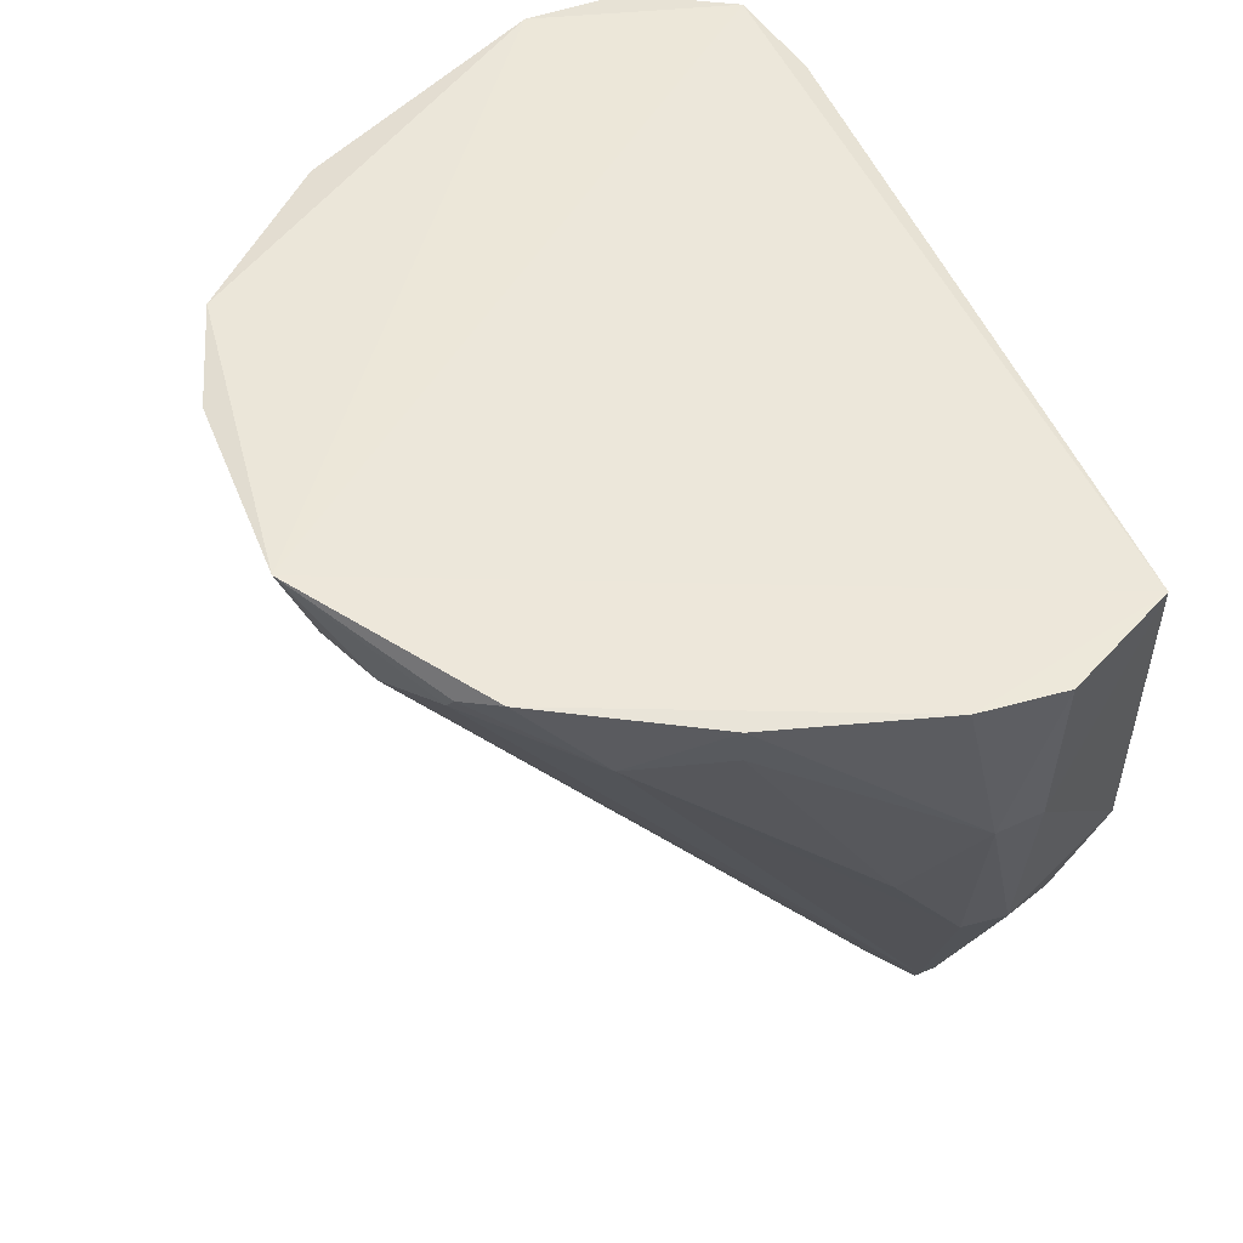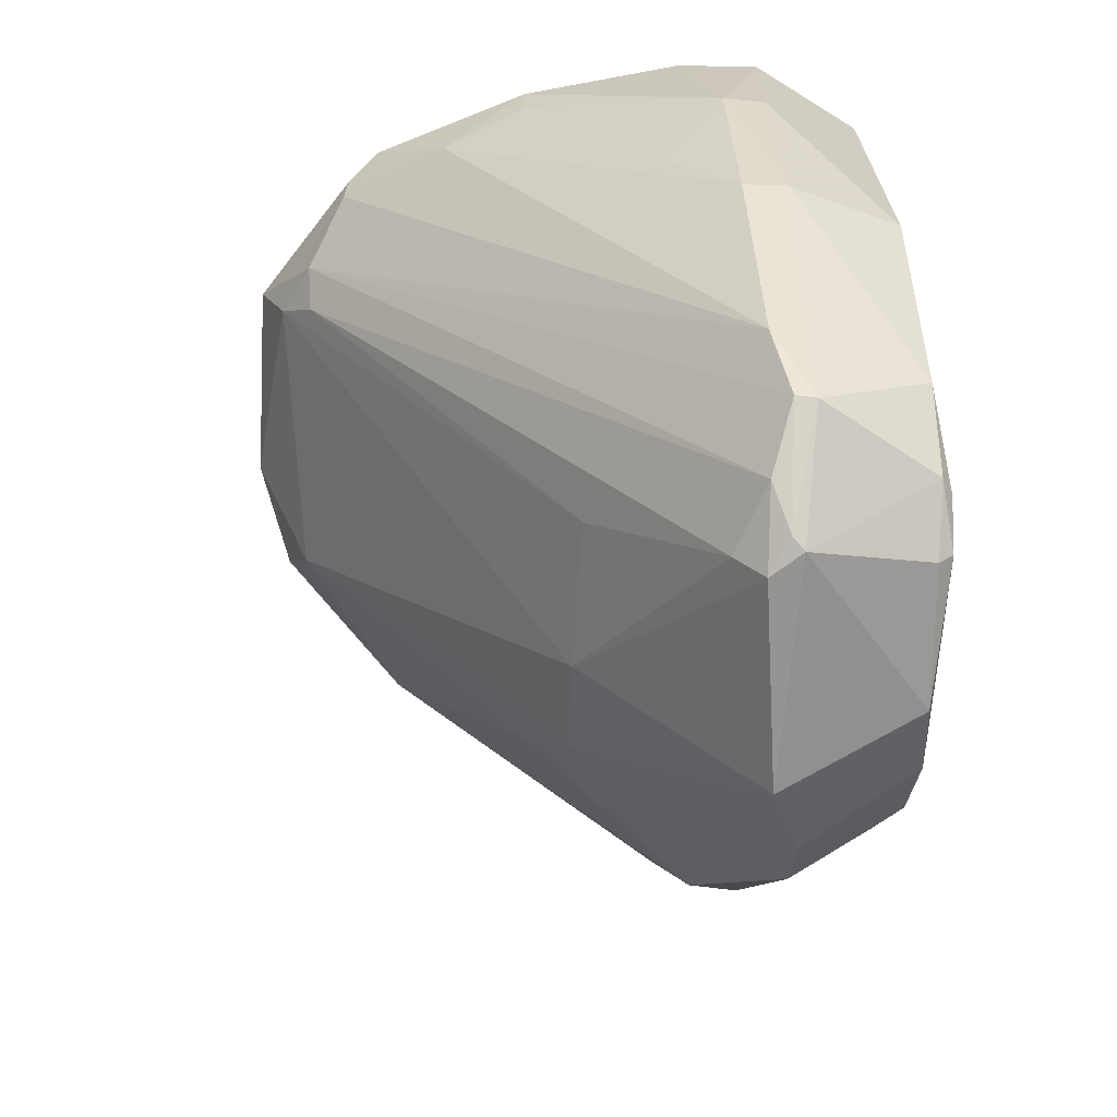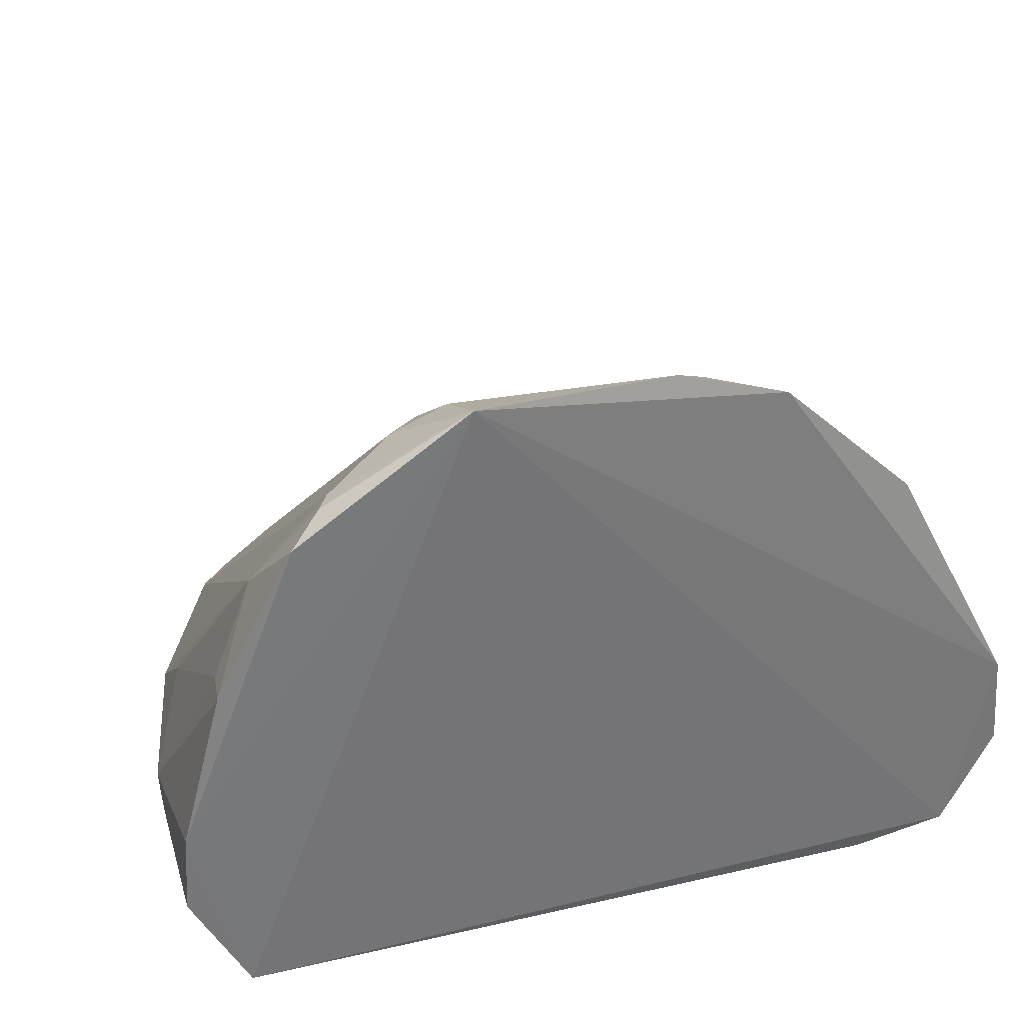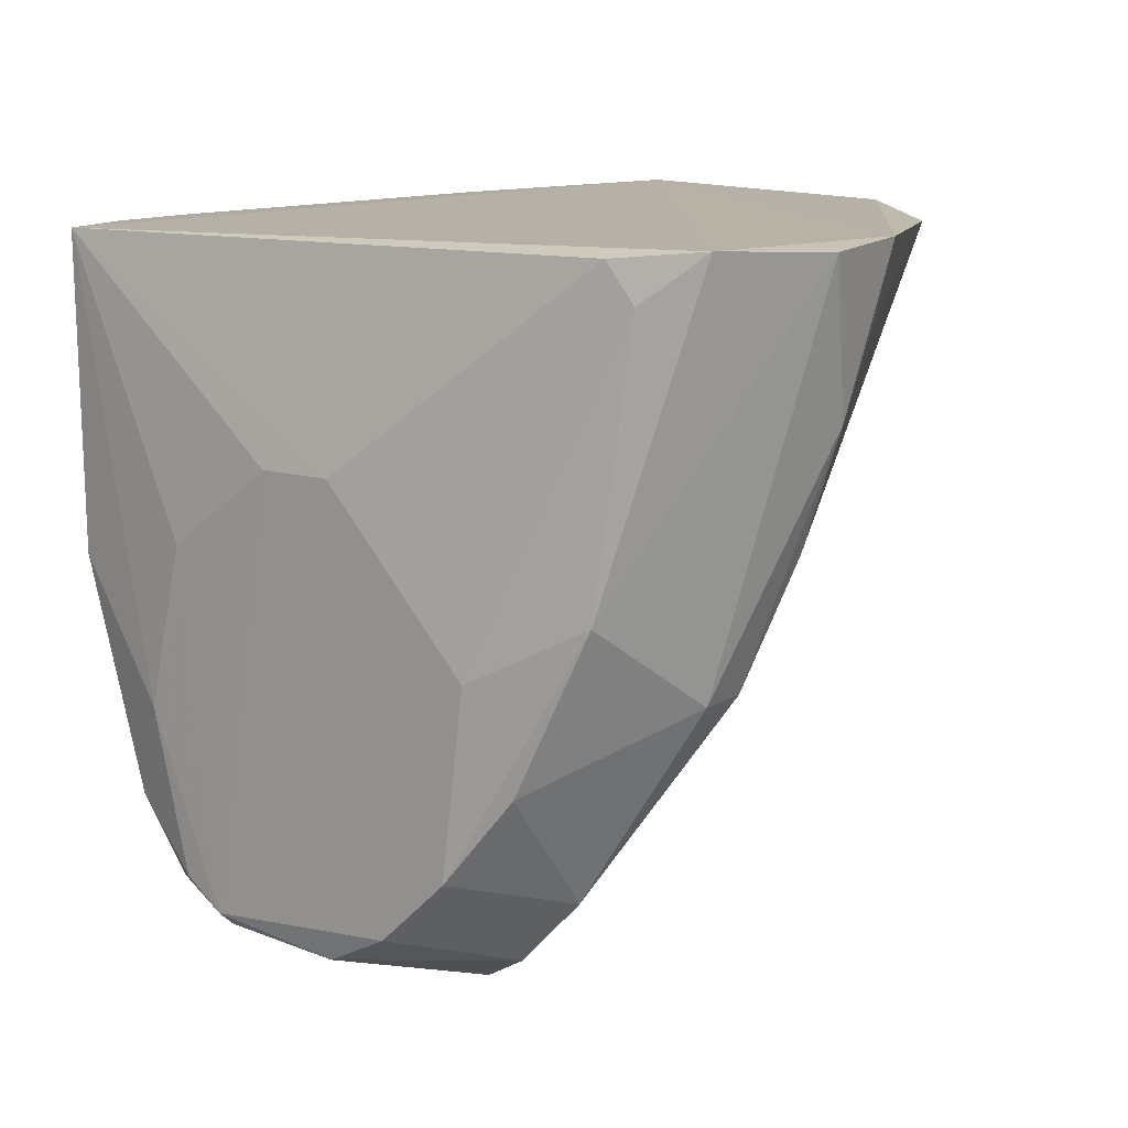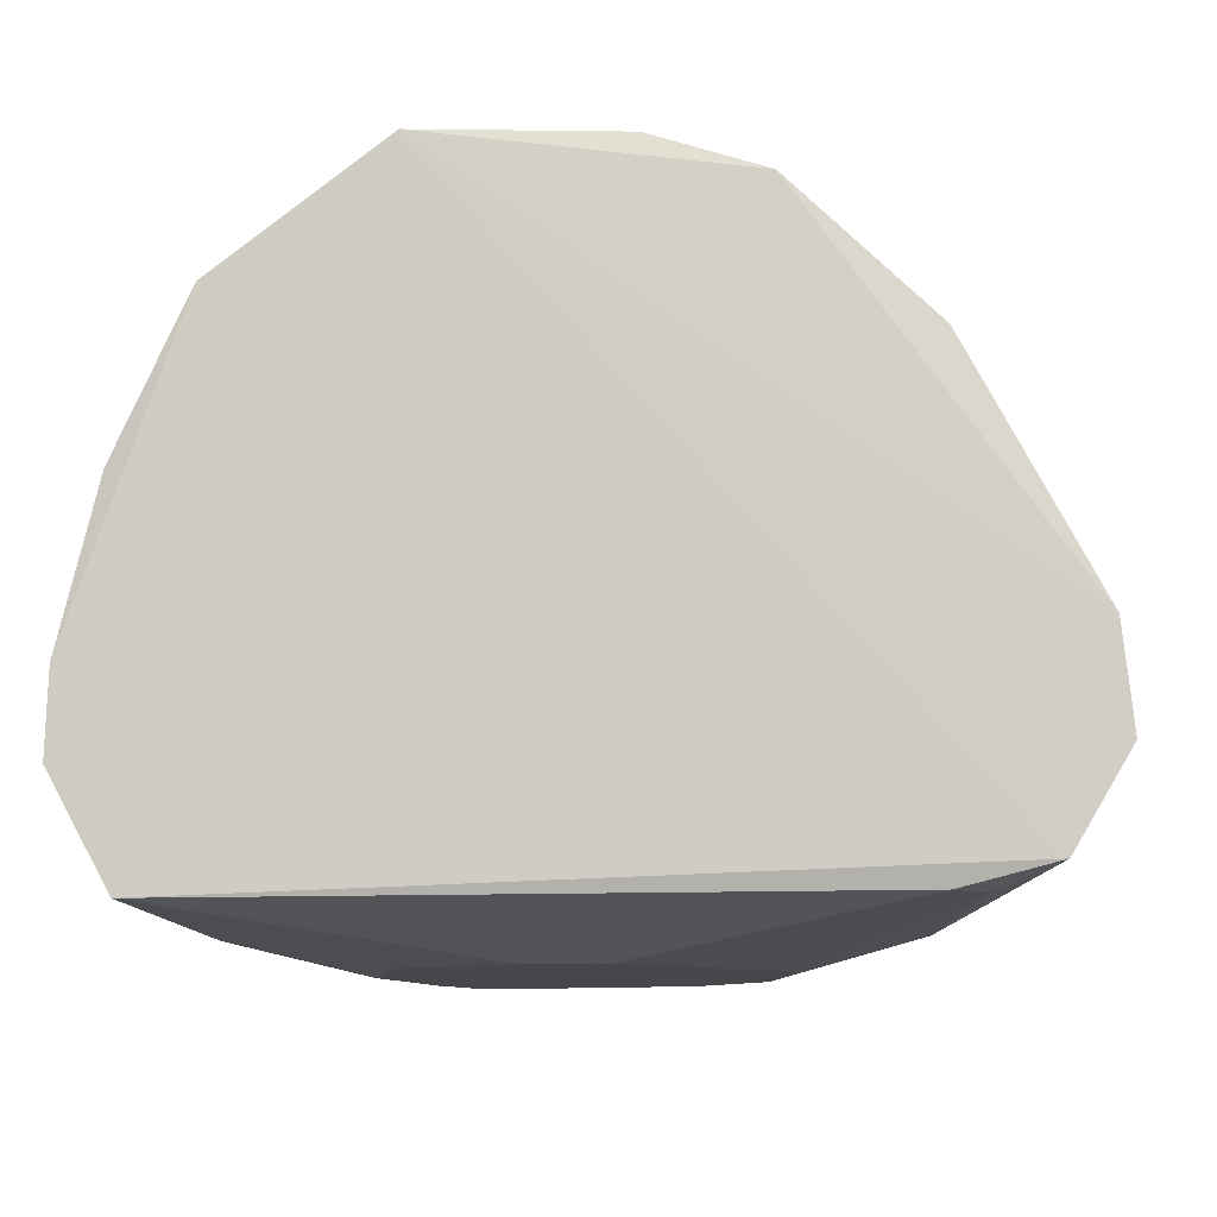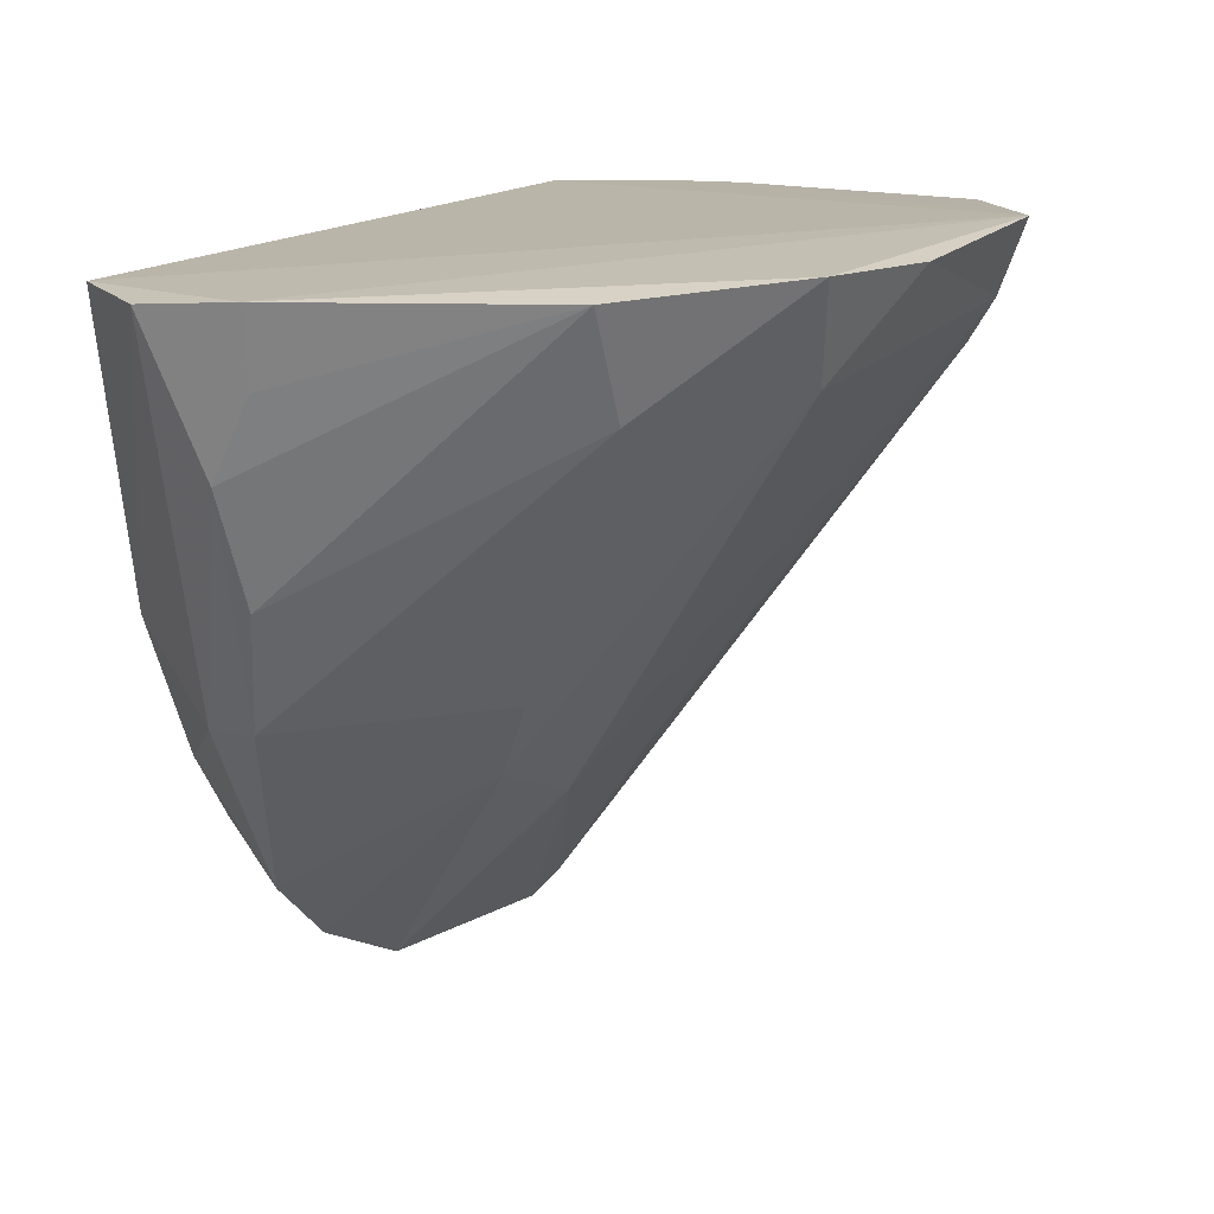
<metadata>
{"format":"obj","ext":"obj","renderer":"f3d","projection":"perspective","resolution":1024,"background":"white","views":[{"elev":49.9,"azim":68.8,"up":"+Y"},{"elev":-68.6,"azim":86.8,"up":"+Y"},{"elev":30.5,"azim":162.3,"up":"+Z"},{"elev":10.1,"azim":-139.5,"up":"+Y"},{"elev":-10.7,"azim":-176.6,"up":"+Z"},{"elev":16.0,"azim":-58.9,"up":"+Y"}]}
</metadata>
<code>
v 0.01515 -0.05364 0.062
v 0.04055 -0.07121 0.01949
v 0.03552 -0.0569 0.005708
v -0.0244 -0.05733 0.006062
v -0.004912 -0.1182 0.0147
v -0.03264 -0.0566 0.008139
v 0.03689 -0.05604 0.03721
v 0.02608 -0.1121 0.01531
v 0.01429 -0.1137 0.001966
v -0.02513 -0.05599 0.04704
v 0.04082 -0.05681 0.01543
v 0.01404 -0.116 0.01938
v 0.02646 -0.05785 0.05395
v 0.03674 -0.08841 0.01862
v 0.0006335 -0.07533 0.00203
v -0.01144 -0.1062 0.002182
v -0.02786 -0.0913 0.01838
v -0.008674 -0.06392 0.05629
v -0.0366 -0.05602 0.02553
v 0.04051 -0.05648 0.02277
v 0.03318 -0.08525 0.004527
v 0.01586 -0.1188 0.01407
v 0.03021 -0.0549 0.051
v 0.01699 -0.06436 0.05638
v 0.03661 -0.08034 0.02452
v 0.02943 -0.106 0.01707
v -0.02439 -0.08452 0.004674
v -0.004881 -0.112 0.002099
v -0.01736 -0.1087 0.0117
v -0.0126 -0.05481 0.0587
v -0.002295 -0.1011 0.03066
v -0.01446 -0.08996 0.03433
v -0.03518 -0.06999 0.02114
v 0.04028 -0.07092 0.01561
v 0.01863 -0.08258 0.002104
v 0.02564 -0.1055 0.003772
v 0.01986 -0.1116 0.003136
v 0.02041 -0.1156 0.01687
v 0.01366 -0.1189 0.01678
v 0.001599 -0.1152 0.002697
v 0.02748 -0.05633 0.05368
v 0.02014 -0.0612 0.05685
v 0.01547 -0.06027 0.05936
v 0.03638 -0.05969 0.03695
v 0.03257 -0.06202 0.04444
v -0.02725 -0.06071 0.006099
v -0.01363 -0.08992 0.002187
v -0.01126 -0.1148 0.0118
v -0.01756 -0.09856 0.003653
v -0.02803 -0.09156 0.01407
v -0.002616 -0.05483 0.06184
v -0.02095 -0.06546 0.0467
v 0.01071 -0.1012 0.03047
v -0.01171 -0.09713 0.03039
v -0.03138 -0.08039 0.02128
v -0.0352 -0.06276 0.02489
v -0.03765 -0.05681 0.01657
v 0.0369 -0.0887 0.01473
v 0.007856 -0.07528 0.002004
v 0.02214 -0.09702 0.002126
v 0.01404 -0.1149 0.003261
v 0.02595 -0.112 0.01344
v 0.01831 -0.1112 0.002162
v 0.01688 -0.1183 0.01515
f 6 1 3
f 6 3 4
f 15 4 3
f 19 1 6
f 20 7 2
f 20 2 11
f 20 11 3
f 20 3 1
f 23 20 1
f 23 7 20
f 25 14 2
f 28 15 9
f 30 19 10
f 30 1 19
f 34 11 2
f 34 21 3
f 34 3 11
f 38 24 12
f 39 5 22
f 39 31 5
f 39 12 31
f 39 38 12
f 40 22 5
f 40 28 9
f 41 23 1
f 41 1 13
f 42 13 1
f 42 26 13
f 42 8 26
f 42 38 8
f 42 24 38
f 43 18 31
f 43 42 1
f 43 24 42
f 44 25 2
f 44 2 7
f 45 26 14
f 45 14 25
f 45 23 41
f 45 41 13
f 45 13 26
f 45 25 44
f 45 44 7
f 45 7 23
f 46 27 6
f 46 6 4
f 47 16 27
f 47 28 16
f 47 15 28
f 47 27 46
f 47 46 4
f 47 4 15
f 48 40 5
f 48 28 40
f 48 29 16
f 48 16 28
f 49 27 16
f 49 16 29
f 50 29 17
f 50 49 29
f 50 27 49
f 50 17 33
f 51 30 18
f 51 1 30
f 51 43 1
f 51 18 43
f 52 30 10
f 52 18 30
f 52 32 18
f 52 17 32
f 53 31 12
f 53 12 24
f 53 43 31
f 53 24 43
f 54 31 18
f 54 18 32
f 54 5 31
f 54 48 5
f 54 29 48
f 54 32 17
f 54 17 29
f 55 33 17
f 55 10 33
f 55 52 10
f 55 17 52
f 56 33 10
f 56 10 19
f 56 19 33
f 57 33 19
f 57 19 6
f 57 50 33
f 57 6 27
f 57 27 50
f 58 34 2
f 58 2 14
f 58 21 34
f 58 36 21
f 58 14 26
f 59 15 3
f 59 3 35
f 59 35 9
f 59 9 15
f 60 35 3
f 60 3 21
f 60 9 35
f 60 21 36
f 61 37 22
f 61 9 37
f 61 40 9
f 61 22 40
f 62 22 37
f 62 37 36
f 62 36 58
f 62 58 26
f 62 26 8
f 63 37 9
f 63 36 37
f 63 60 36
f 63 9 60
f 64 8 38
f 64 62 8
f 64 22 62
f 64 39 22
f 64 38 39

</code>
